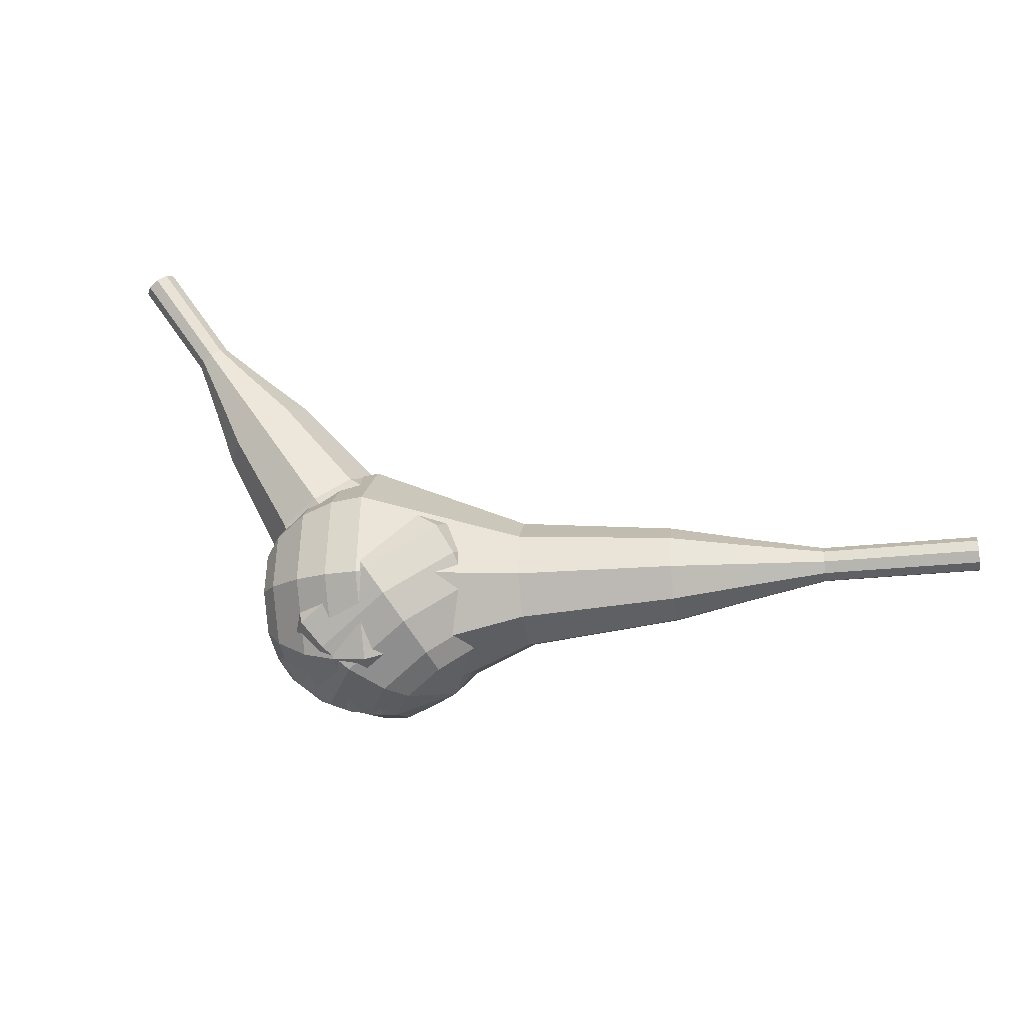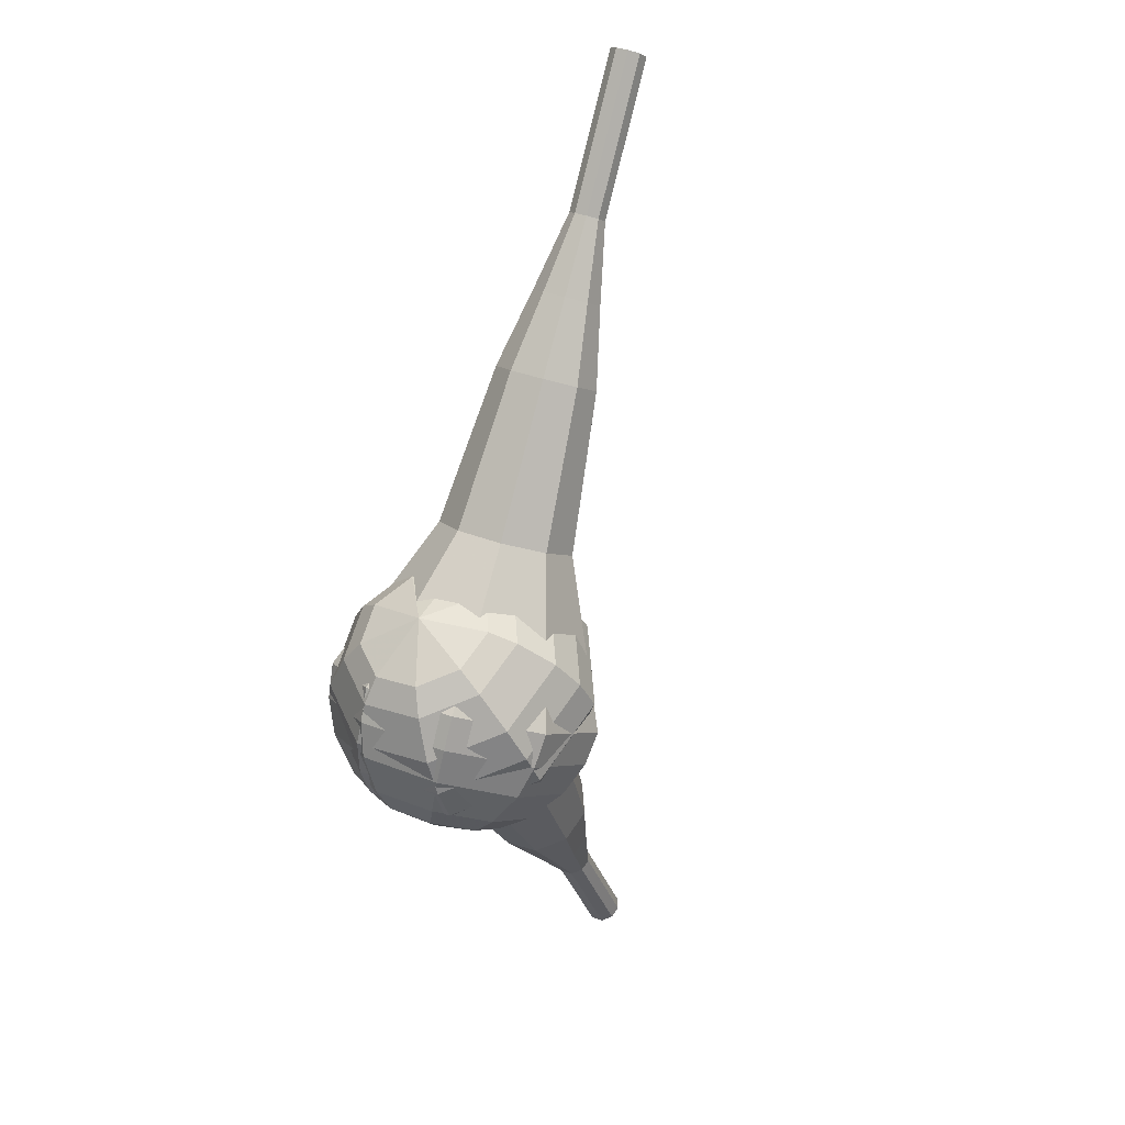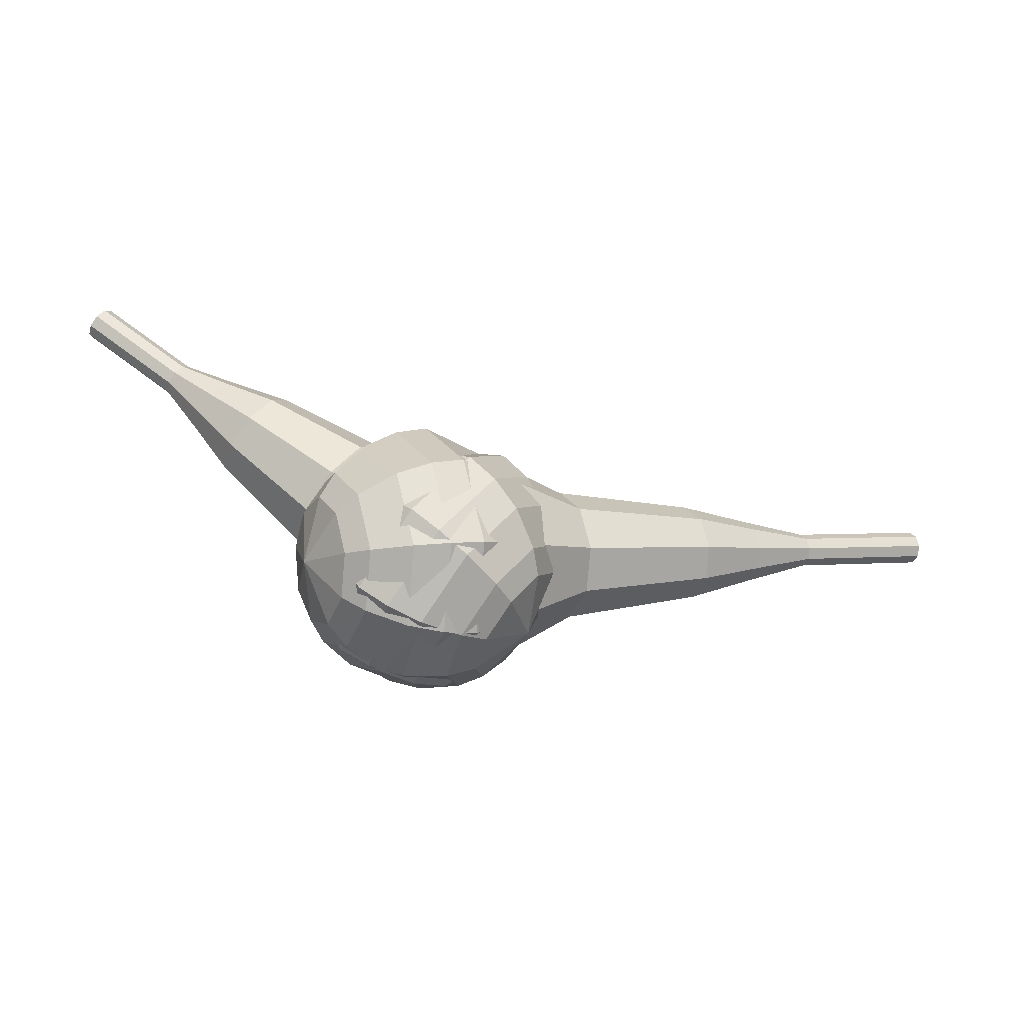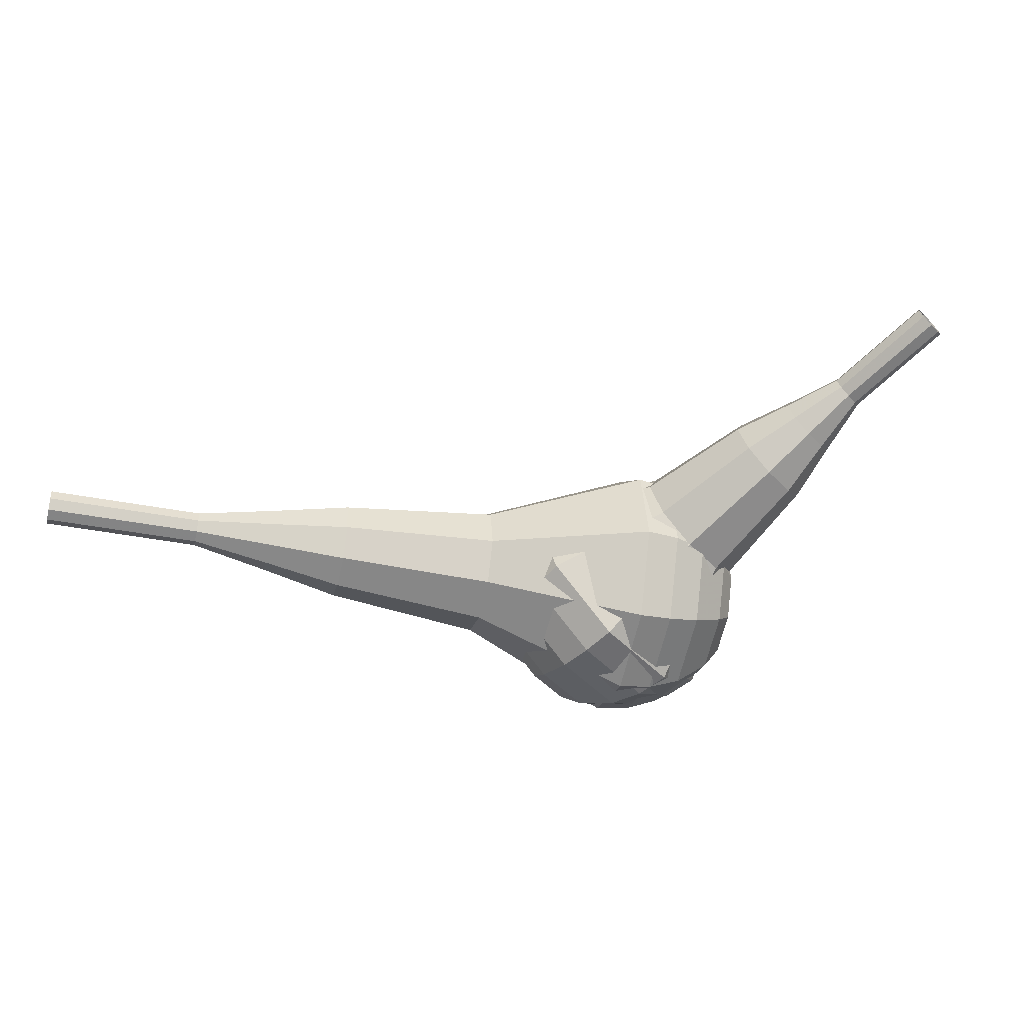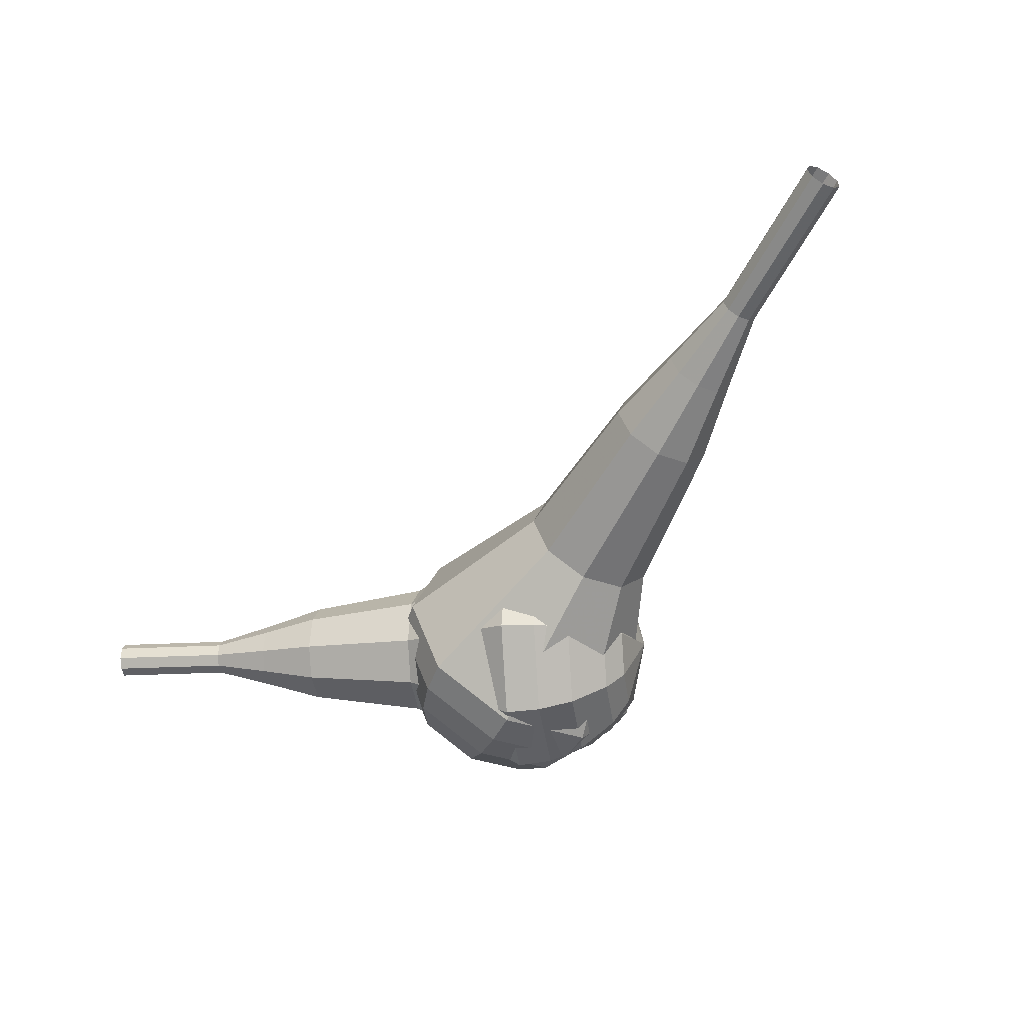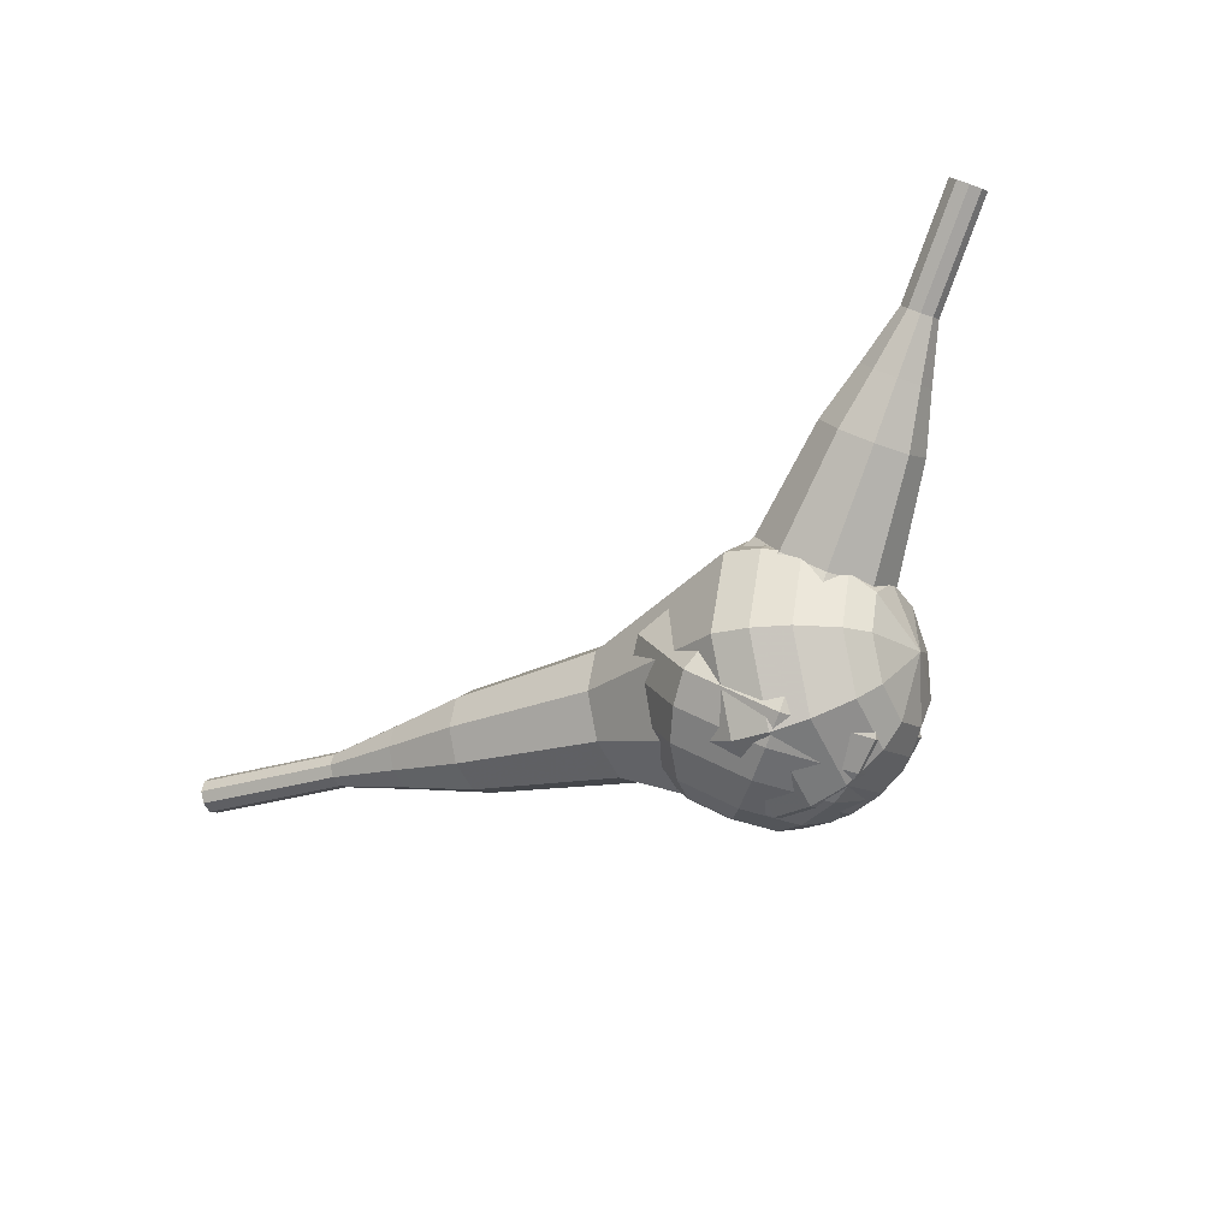
<metadata>
{"format":"obj","ext":"obj","renderer":"f3d","projection":"perspective","resolution":1024,"background":"white","views":[{"elev":22.1,"azim":-136.7,"up":"+Y"},{"elev":-76.2,"azim":-67.6,"up":"+Y"},{"elev":-14.6,"azim":-170.4,"up":"+Y"},{"elev":-6.5,"azim":24.8,"up":"+Y"},{"elev":-14.0,"azim":-132.7,"up":"+Z"},{"elev":-38.8,"azim":65.1,"up":"+Y"}]}
</metadata>
<code>
g tube1
v 167.8 144.4 185
v 168 144.2 184.3
v 168.3 143.7 184
v 168.7 143.2 184.1
v 169 142.8 184.6
v 169 142.8 185.3
v 168.7 143.2 185.8
v 168.3 143.7 186
v 168 144.2 185.6
v 167.8 144.4 185
v 165.3 142.4 185
v 165.4 142.2 184.3
v 165.8 141.7 184
v 166.2 141.2 184.1
v 166.5 140.9 184.6
v 166.5 140.9 185.3
v 166.2 141.2 185.8
v 165.8 141.7 186
v 165.4 142.2 185.6
v 165.3 142.4 185
v 162.7 140.5 185
v 162.9 140.3 184.3
v 163.2 139.8 184
v 163.6 139.3 184.1
v 163.9 138.9 184.6
v 163.9 138.9 185.3
v 163.6 139.3 185.8
v 163.2 139.8 186
v 162.9 140.3 185.6
v 162.7 140.5 185
v 159.6 139.2 185
v 159.9 138.9 183.8
v 160.6 138 183.1
v 161.3 137 183.4
v 161.8 136.3 184.3
v 161.8 136.3 185.6
v 161.3 137 186.6
v 160.6 138 186.8
v 159.9 138.9 186.2
v 159.6 139.2 185
v 156.5 138 185
v 156.9 137.5 183.2
v 157.9 136.2 182.2
v 159.1 134.7 182.5
v 159.8 133.7 184
v 159.8 133.7 185.9
v 159.1 134.7 187.4
v 157.9 136.2 187.8
v 156.9 137.5 186.8
v 156.5 138 185
v 150.8 134.9 185
v 151.4 134.2 182.6
v 152.7 132.4 181.3
v 154.2 130.4 181.7
v 155.2 129.1 183.7
v 155.2 129.1 186.3
v 154.2 130.4 188.2
v 152.7 132.4 188.7
v 151.4 134.2 187.4
v 150.8 134.9 185
v 143.5 134 185
v 144.5 132.6 180.2
v 147.2 129 177.6
v 150.3 125 178.5
v 152.3 122.4 182.4
v 152.3 122.4 187.6
v 150.3 125 191.5
v 147.2 129 192.4
v 144.5 132.6 189.8
v 143.5 134 185
v 142.1 132.6 185
v 143.1 131.3 180.3
v 145.7 127.9 177.9
v 148.7 124 178.7
v 150.6 121.4 182.5
v 150.6 121.4 187.5
v 148.7 124 191.3
v 145.8 127.9 192.2
v 143.1 131.3 189.7
v 142.1 132.6 185
v 141.1 130.9 185
v 142 129.7 180.8
v 144.3 126.6 178.6
v 147 123.1 179.4
v 148.7 120.9 182.8
v 148.7 120.9 187.2
v 147 123.1 190.6
v 144.3 126.6 191.4
v 142 129.7 189.2
v 141.1 130.9 185
v 140.5 128.5 185
v 141.2 127.6 181.8
v 143 125.3 180.1
v 145 122.6 180.7
v 146.3 120.9 183.3
v 146.3 120.9 186.7
v 145 122.6 189.3
v 143 125.3 189.9
v 141.2 127.6 188.2
v 140.5 128.5 185
v 140.6 126.9 185
v 141.1 126.2 182.7
v 142.4 124.5 181.4
v 143.9 122.6 181.9
v 144.8 121.3 183.8
v 144.8 121.3 186.2
v 143.9 122.6 188.2
v 142.4 124.5 188.6
v 141.1 126.2 187.3
v 140.6 126.9 185
v 142 123.5 185
v 142 123.5 185
v 142 123.5 185
v 142 123.5 185
v 142 123.5 185
v 142 123.5 185
v 142 123.5 185
v 142 123.5 185
v 142 123.5 185
v 142 123.5 185
f 1 2 12
f 12 11 1
f 2 3 13
f 13 12 2
f 3 4 14
f 14 13 3
f 4 5 15
f 15 14 4
f 5 6 16
f 16 15 5
f 6 7 17
f 17 16 6
f 7 8 18
f 18 17 7
f 8 9 19
f 19 18 8
f 9 10 20
f 20 19 9
f 11 12 22
f 22 21 11
f 12 13 23
f 23 22 12
f 13 14 24
f 24 23 13
f 14 15 25
f 25 24 14
f 15 16 26
f 26 25 15
f 16 17 27
f 27 26 16
f 17 18 28
f 28 27 17
f 18 19 29
f 29 28 18
f 19 20 30
f 30 29 19
f 21 22 32
f 32 31 21
f 22 23 33
f 33 32 22
f 23 24 34
f 34 33 23
f 24 25 35
f 35 34 24
f 25 26 36
f 36 35 25
f 26 27 37
f 37 36 26
f 27 28 38
f 38 37 27
f 28 29 39
f 39 38 28
f 29 30 40
f 40 39 29
f 31 32 42
f 42 41 31
f 32 33 43
f 43 42 32
f 33 34 44
f 44 43 33
f 34 35 45
f 45 44 34
f 35 36 46
f 46 45 35
f 36 37 47
f 47 46 36
f 37 38 48
f 48 47 37
f 38 39 49
f 49 48 38
f 39 40 50
f 50 49 39
f 41 42 52
f 52 51 41
f 42 43 53
f 53 52 42
f 43 44 54
f 54 53 43
f 44 45 55
f 55 54 44
f 45 46 56
f 56 55 45
f 46 47 57
f 57 56 46
f 47 48 58
f 58 57 47
f 48 49 59
f 59 58 48
f 49 50 60
f 60 59 49
f 51 52 62
f 62 61 51
f 52 53 63
f 63 62 52
f 53 54 64
f 64 63 53
f 54 55 65
f 65 64 54
f 55 56 66
f 66 65 55
f 56 57 67
f 67 66 56
f 57 58 68
f 68 67 57
f 58 59 69
f 69 68 58
f 59 60 70
f 70 69 59
f 61 62 72
f 72 71 61
f 62 63 73
f 73 72 62
f 63 64 74
f 74 73 63
f 64 65 75
f 75 74 64
f 65 66 76
f 76 75 65
f 66 67 77
f 77 76 66
f 67 68 78
f 78 77 67
f 68 69 79
f 79 78 68
f 69 70 80
f 80 79 69
f 71 72 82
f 82 81 71
f 72 73 83
f 83 82 72
f 73 74 84
f 84 83 73
f 74 75 85
f 85 84 74
f 75 76 86
f 86 85 75
f 76 77 87
f 87 86 76
f 77 78 88
f 88 87 77
f 78 79 89
f 89 88 78
f 79 80 90
f 90 89 79
f 81 82 92
f 92 91 81
f 82 83 93
f 93 92 82
f 83 84 94
f 94 93 83
f 84 85 95
f 95 94 84
f 85 86 96
f 96 95 85
f 86 87 97
f 97 96 86
f 87 88 98
f 98 97 87
f 88 89 99
f 99 98 88
f 89 90 100
f 100 99 89
f 91 92 102
f 102 101 91
f 92 93 103
f 103 102 92
f 93 94 104
f 104 103 93
f 94 95 105
f 105 104 94
f 95 96 106
f 106 105 95
f 96 97 107
f 107 106 96
f 97 98 108
f 108 107 97
f 98 99 109
f 109 108 98
f 99 100 110
f 110 109 99
f 101 102 112
f 112 111 101
f 102 103 113
f 113 112 102
f 103 104 114
f 114 113 103
f 104 105 115
f 115 114 104
f 105 106 116
f 116 115 105
f 106 107 117
f 117 116 106
f 107 108 118
f 118 117 107
f 108 109 119
f 119 118 108
f 109 110 120
f 120 119 109
v 119.8 131.5 205.9
v 119.4 131.8 205.4
v 119.3 132.4 205.1
v 119.5 133.1 205.2
v 119.9 133.5 205.7
v 120.3 133.4 206.2
v 120.5 132.9 206.6
v 120.5 132.2 206.7
v 120.2 131.7 206.4
v 119.8 131.5 205.9
v 123.3 131 203.3
v 122.9 131.2 202.8
v 122.8 131.9 202.5
v 123 132.5 202.6
v 123.4 132.9 203
v 123.8 132.8 203.6
v 124 132.4 204
v 124 131.7 204.1
v 123.7 131.1 203.8
v 123.3 131 203.3
v 126.8 130.4 200.7
v 126.5 130.7 200.2
v 126.3 131.3 199.9
v 126.5 132 200
v 126.9 132.3 200.4
v 127.3 132.3 201
v 127.5 131.8 201.4
v 127.5 131.1 201.5
v 127.2 130.6 201.2
v 126.8 130.4 200.7
v 130.2 129 198.1
v 129.5 129.5 197.1
v 129.3 130.7 196.6
v 129.7 131.9 196.8
v 130.4 132.6 197.6
v 131.1 132.5 198.6
v 131.6 131.6 199.4
v 131.5 130.3 199.6
v 130.9 129.3 199
v 130.2 129 198.1
v 133.5 127.5 195.5
v 132.6 128.3 194
v 132.3 130 193.2
v 132.8 131.9 193.5
v 133.8 133 194.7
v 135 132.8 196.2
v 135.6 131.4 197.4
v 135.5 129.5 197.7
v 134.7 128 196.9
v 133.5 127.5 195.5
v 140.4 125.4 190.2
v 139.1 126.5 188.3
v 138.7 128.8 187.3
v 139.4 131.3 187.6
v 140.8 132.7 189.2
v 142.3 132.5 191.3
v 143.2 130.7 192.8
v 143 128.1 193.2
v 141.9 126.1 192.2
v 140.4 125.4 190.2
v 146.8 120.6 185
v 144.3 122.8 181.1
v 143.5 127.4 179.1
v 144.8 132.3 179.8
v 147.6 135.2 182.9
v 150.6 134.7 187.1
v 152.4 131.1 190.2
v 152.1 126 190.9
v 149.9 121.9 188.9
v 146.8 120.6 185
v 148.3 120.6 183.9
v 145.9 122.7 180.1
v 145.1 127.2 178.1
v 146.4 131.9 178.8
v 149.1 134.7 181.9
v 152 134.3 185.9
v 153.7 130.8 189
v 153.5 125.8 189.6
v 151.3 121.8 187.6
v 148.3 120.6 183.9
v 150 121.1 182.8
v 147.7 123 179.4
v 147.1 127 177.6
v 148.2 131.3 178.2
v 150.6 133.8 181
v 153.3 133.3 184.6
v 154.8 130.2 187.3
v 154.5 125.8 187.9
v 152.6 122.2 186.1
v 150 121.1 182.8
v 151.7 122.4 181.7
v 150 123.8 179.1
v 149.5 126.9 177.7
v 150.4 130.1 178.2
v 152.2 132 180.3
v 154.2 131.7 183
v 155.4 129.3 185.1
v 155.2 126 185.6
v 153.7 123.2 184.2
v 151.7 122.4 181.7
v 152.6 123.6 181.1
v 151.4 124.6 179.2
v 151 126.9 178.2
v 151.7 129.2 178.6
v 153 130.6 180.1
v 154.5 130.4 182.1
v 155.3 128.7 183.6
v 155.2 126.2 184
v 154.1 124.2 183
v 152.6 123.6 181.1
v 154 127 180.6
v 154 127 180.6
v 154 127 180.6
v 154 127 180.6
v 154 127 180.6
v 154 127 180.6
v 154 127 180.6
v 154 127 180.6
v 154 127 180.6
v 154 127 180.6
f 121 122 132
f 132 131 121
f 122 123 133
f 133 132 122
f 123 124 134
f 134 133 123
f 124 125 135
f 135 134 124
f 125 126 136
f 136 135 125
f 126 127 137
f 137 136 126
f 127 128 138
f 138 137 127
f 128 129 139
f 139 138 128
f 129 130 140
f 140 139 129
f 131 132 142
f 142 141 131
f 132 133 143
f 143 142 132
f 133 134 144
f 144 143 133
f 134 135 145
f 145 144 134
f 135 136 146
f 146 145 135
f 136 137 147
f 147 146 136
f 137 138 148
f 148 147 137
f 138 139 149
f 149 148 138
f 139 140 150
f 150 149 139
f 141 142 152
f 152 151 141
f 142 143 153
f 153 152 142
f 143 144 154
f 154 153 143
f 144 145 155
f 155 154 144
f 145 146 156
f 156 155 145
f 146 147 157
f 157 156 146
f 147 148 158
f 158 157 147
f 148 149 159
f 159 158 148
f 149 150 160
f 160 159 149
f 151 152 162
f 162 161 151
f 152 153 163
f 163 162 152
f 153 154 164
f 164 163 153
f 154 155 165
f 165 164 154
f 155 156 166
f 166 165 155
f 156 157 167
f 167 166 156
f 157 158 168
f 168 167 157
f 158 159 169
f 169 168 158
f 159 160 170
f 170 169 159
f 161 162 172
f 172 171 161
f 162 163 173
f 173 172 162
f 163 164 174
f 174 173 163
f 164 165 175
f 175 174 164
f 165 166 176
f 176 175 165
f 166 167 177
f 177 176 166
f 167 168 178
f 178 177 167
f 168 169 179
f 179 178 168
f 169 170 180
f 180 179 169
f 171 172 182
f 182 181 171
f 172 173 183
f 183 182 172
f 173 174 184
f 184 183 173
f 174 175 185
f 185 184 174
f 175 176 186
f 186 185 175
f 176 177 187
f 187 186 176
f 177 178 188
f 188 187 177
f 178 179 189
f 189 188 178
f 179 180 190
f 190 189 179
f 181 182 192
f 192 191 181
f 182 183 193
f 193 192 182
f 183 184 194
f 194 193 183
f 184 185 195
f 195 194 184
f 185 186 196
f 196 195 185
f 186 187 197
f 197 196 186
f 187 188 198
f 198 197 187
f 188 189 199
f 199 198 188
f 189 190 200
f 200 199 189
f 191 192 202
f 202 201 191
f 192 193 203
f 203 202 192
f 193 194 204
f 204 203 193
f 194 195 205
f 205 204 194
f 195 196 206
f 206 205 195
f 196 197 207
f 207 206 196
f 197 198 208
f 208 207 197
f 198 199 209
f 209 208 198
f 199 200 210
f 210 209 199
f 201 202 212
f 212 211 201
f 202 203 213
f 213 212 202
f 203 204 214
f 214 213 203
f 204 205 215
f 215 214 204
f 205 206 216
f 216 215 205
f 206 207 217
f 217 216 206
f 207 208 218
f 218 217 207
f 208 209 219
f 219 218 208
f 209 210 220
f 220 219 209
f 211 212 222
f 222 221 211
f 212 213 223
f 223 222 212
f 213 214 224
f 224 223 213
f 214 215 225
f 225 224 214
f 215 216 226
f 226 225 215
f 216 217 227
f 227 226 216
f 217 218 228
f 228 227 217
f 218 219 229
f 229 228 218
f 219 220 230
f 230 229 219
f 221 222 232
f 232 231 221
f 222 223 233
f 233 232 222
f 223 224 234
f 234 233 223
f 224 225 235
f 235 234 224
f 225 226 236
f 236 235 225
f 226 227 237
f 237 236 226
f 227 228 238
f 238 237 227
f 228 229 239
f 239 238 228
f 229 230 240
f 240 239 229
g

</code>
